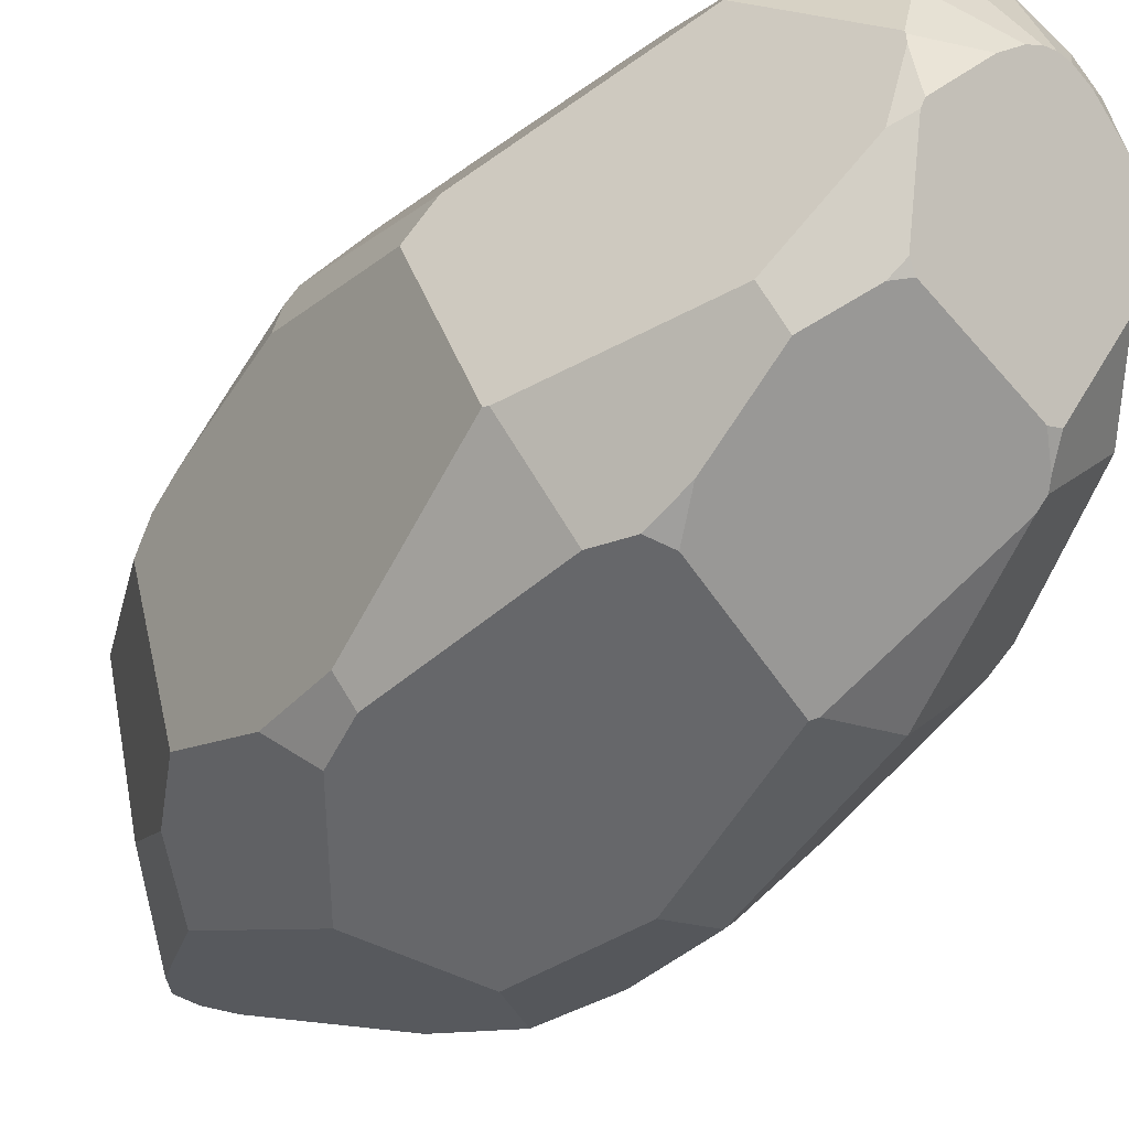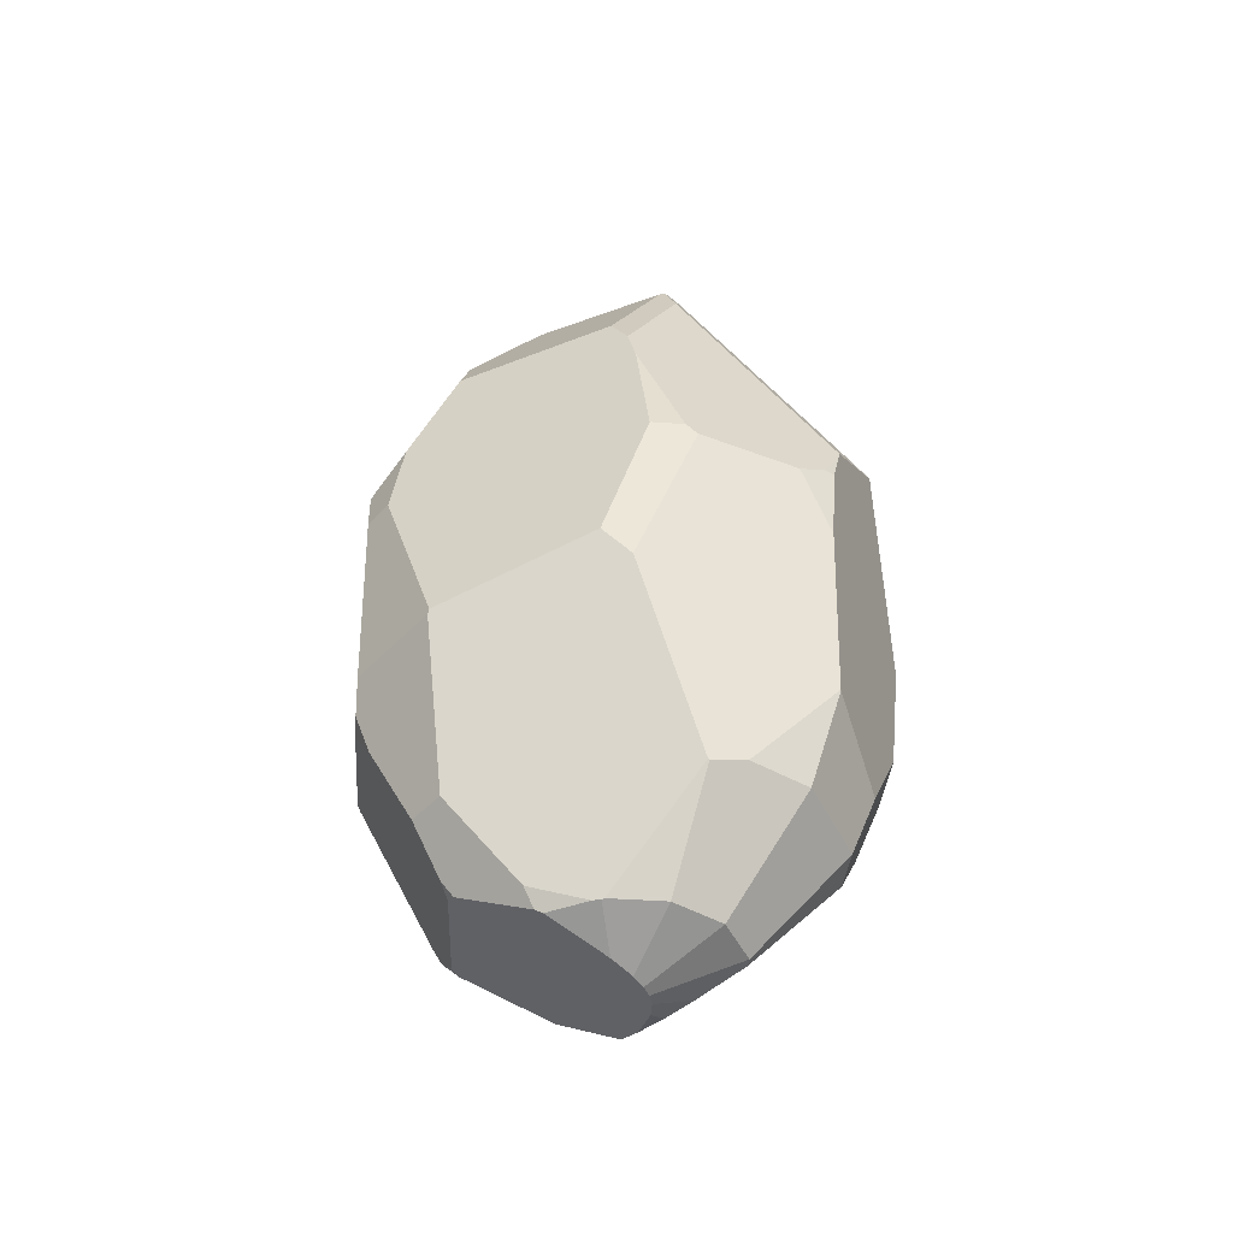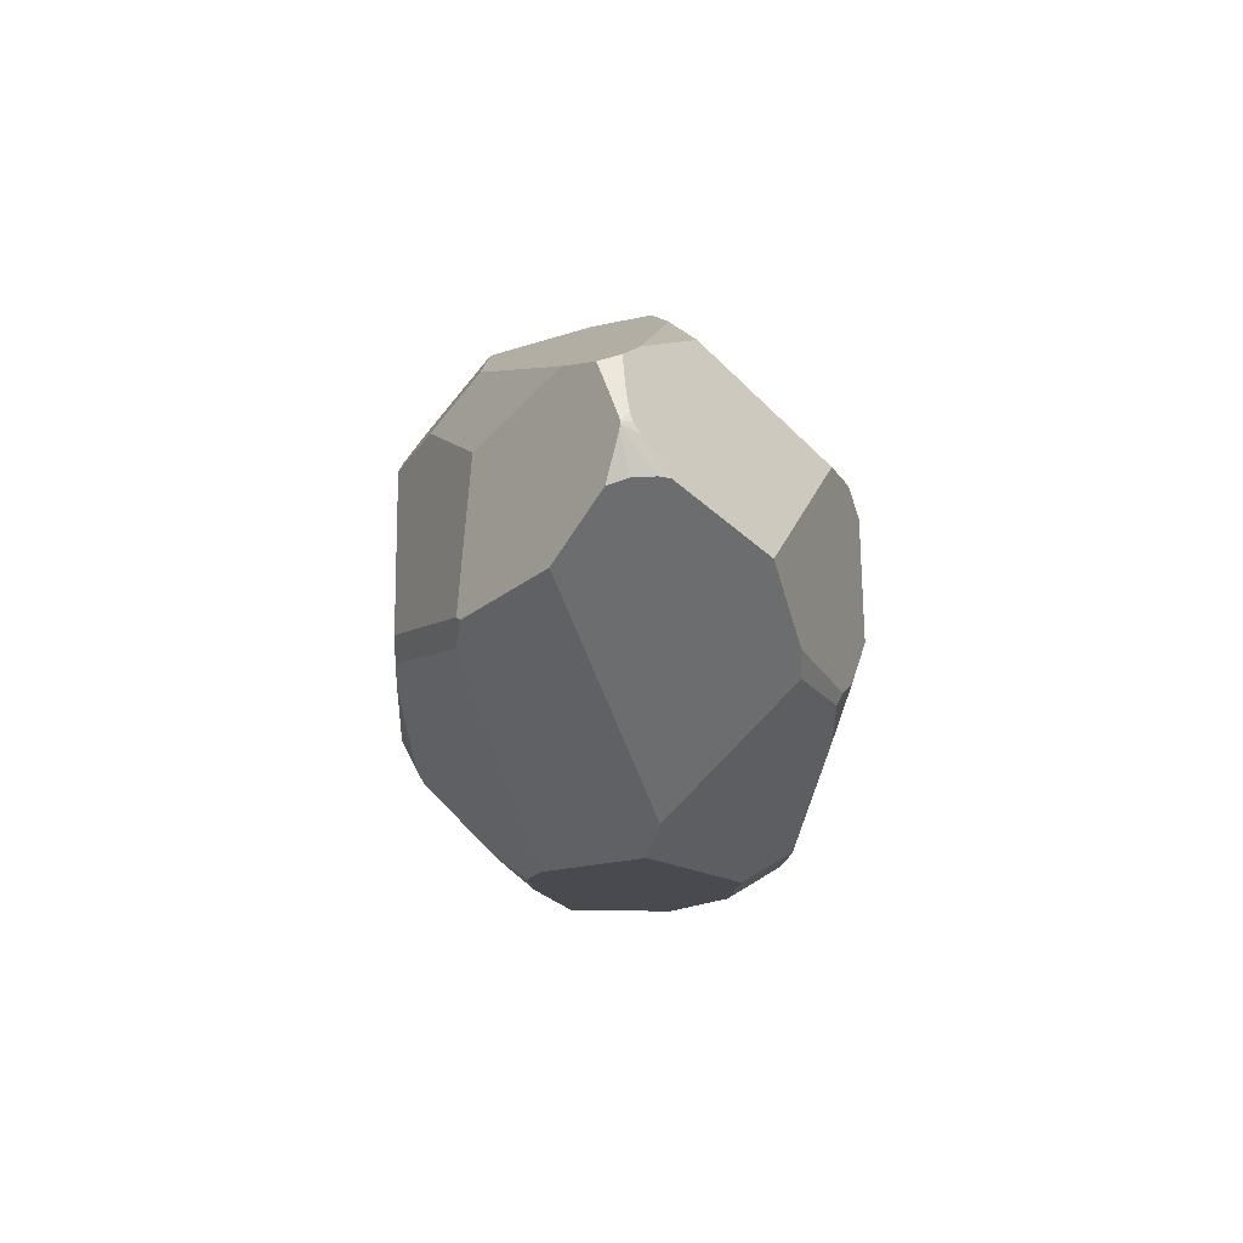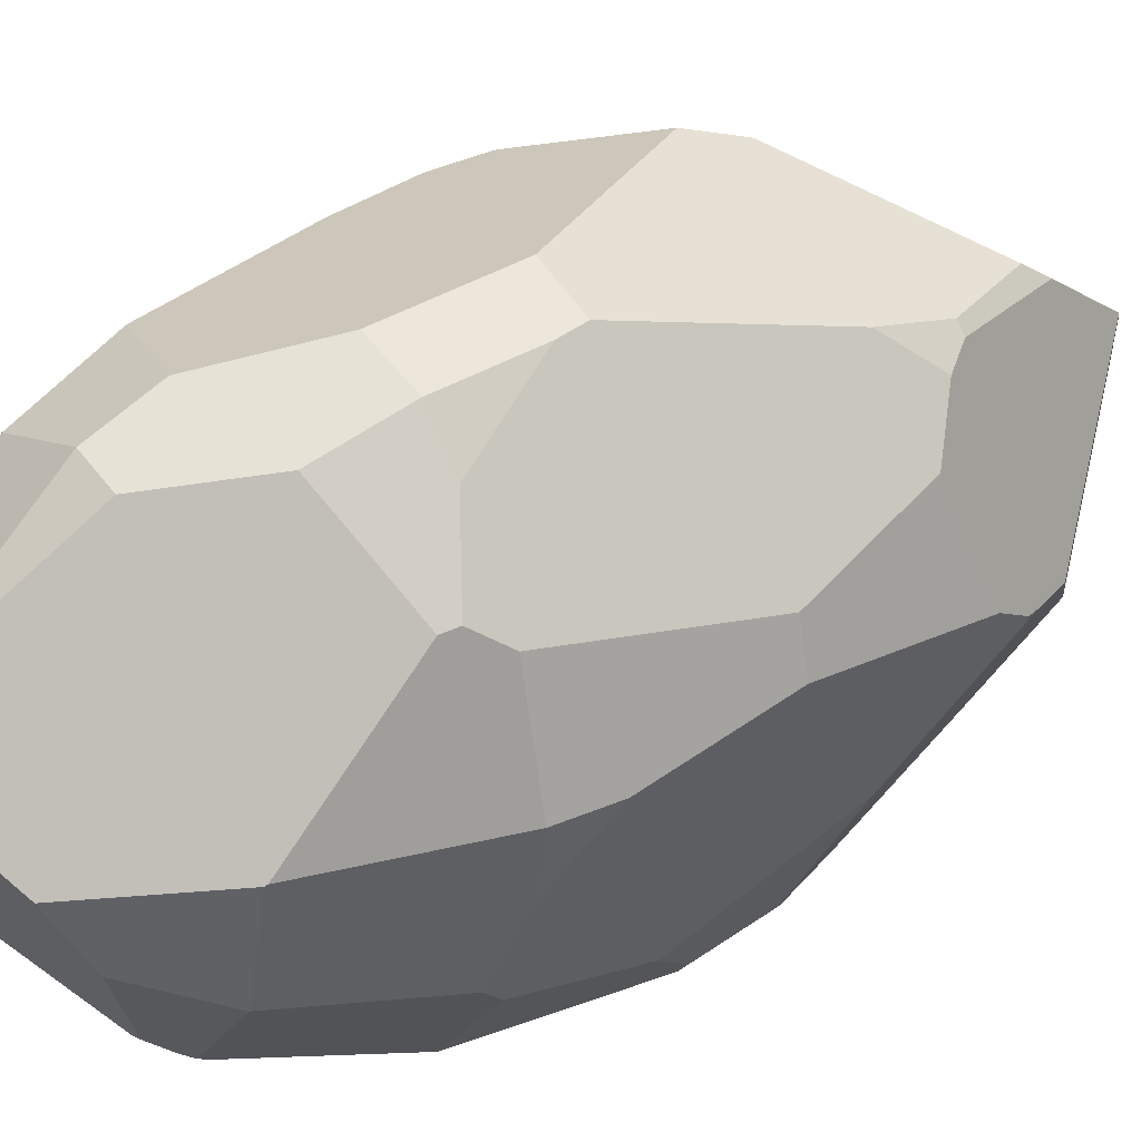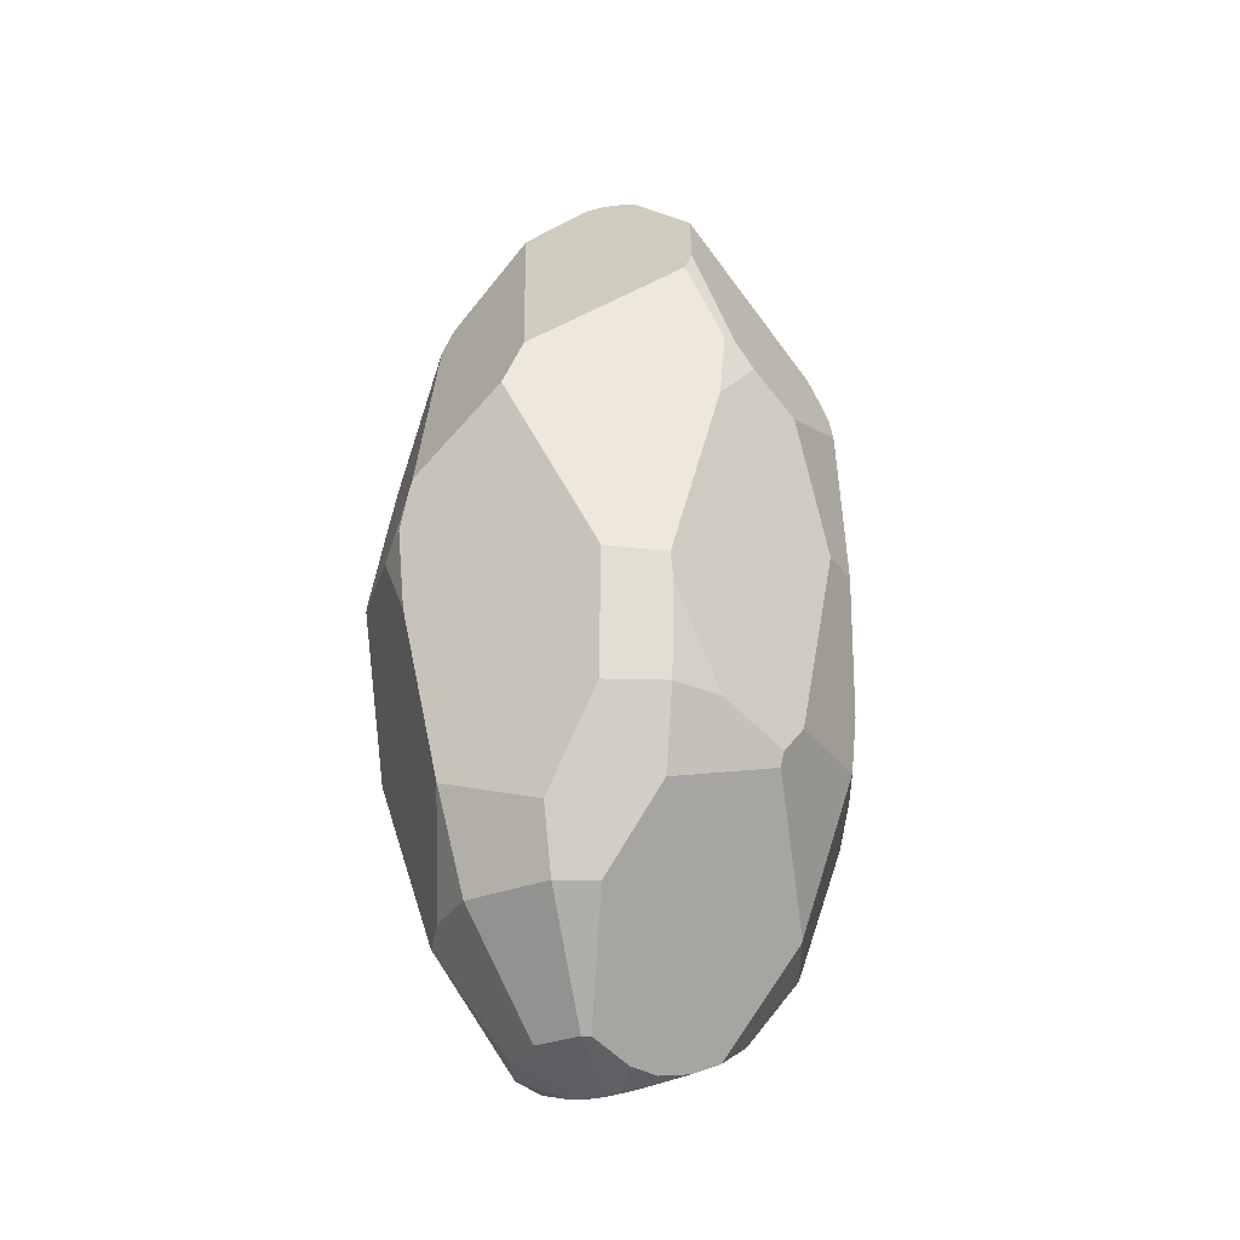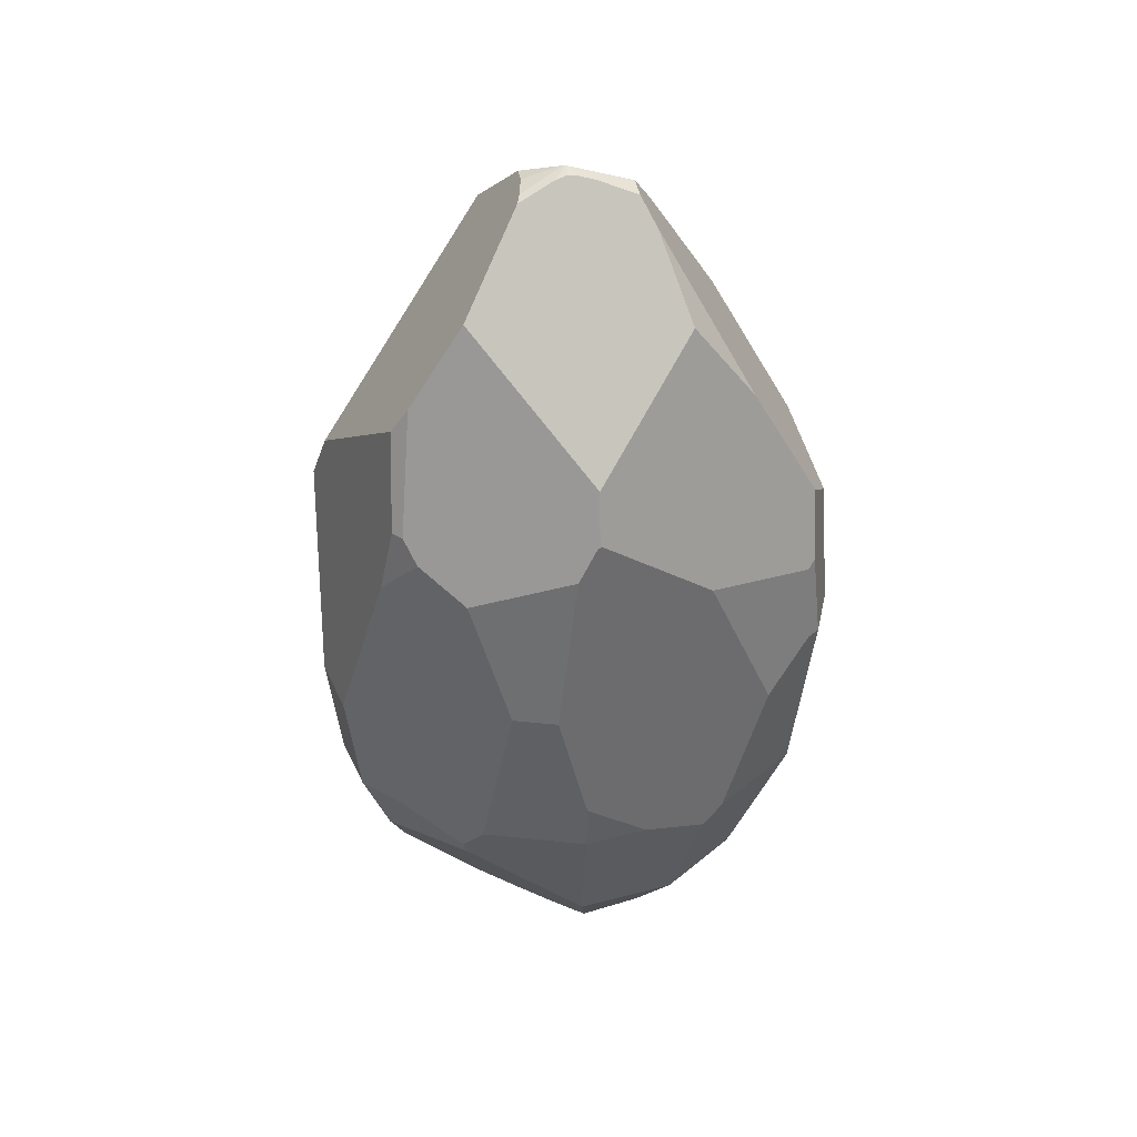
<metadata>
{"format":"obj","ext":"obj","renderer":"f3d","projection":"perspective","resolution":1024,"background":"white","views":[{"elev":-44.6,"azim":-36.3,"up":"+Z"},{"elev":-48.7,"azim":-81.5,"up":"+Y"},{"elev":70.9,"azim":-13.8,"up":"+Y"},{"elev":30.6,"azim":51.9,"up":"+Z"},{"elev":-27.8,"azim":15.1,"up":"+Y"},{"elev":39.9,"azim":84.6,"up":"+Y"}]}
</metadata>
<code>
o Sphere_Sphere.002
v 0.5419 -0.03237 -1.105
v 0.501 -0.8577 -1.021
v 0.6628 -1.557 -0.4518
v 0.998 -0.8577 -0.001151
v 0.501 -0.8577 1.019
v 0.003978 -1.557 0.9001
v 0.003978 -2.025 0.4866
v -0.3764 -1.557 0.7794
v -0.2019 -2.025 0.4213
v -0.3526 -2.025 0.2427
v 0.003978 2.062 0.1854
v 0.1011 2.047 0.1982
v 0.05753 2.1 -0.03778
v 0.06036 2.102 -0.001151
v 0.07473 2.092 0.04724
v 0.06678 2.074 -0.13
v 0.145 2.031 0.2101
v 0.003978 2.059 -0.1957
v 0.003978 2.115 0.02603
v 0.01041 2.119 0.01206
v -0.08675 2.05 0.1902
v 0.01496 2.119 -0.008659
v 0.01418 2.12 -0.001151
v 0.01285 2.12 0.004916
v 0.01504 2.116 -0.02384
v 0.003978 2.028 -0.2873
v 0.1762 1.905 -0.363
v 0.09447 2.015 -0.2982
v -0.003108 2.027 -0.2875
v 0.7231 0.793 0.7555
v 0.5307 1.315 0.7016
v 0.4682 1.675 0.4584
v -0.6706 1.396 0.3158
v -0.6817 1.378 0.2971
v -0.1122 1.879 -0.3674
v -0.4825 1.462 -0.2949
v 0.5218 0.374 -1.064
v 0.4309 1.575 -0.4933
v 0.3989 1.195 -0.772
v 0.4093 0.6789 -1.063
v 0.8757 1.099 -0.05769
v 0.9336 0.9514 -0.05244
v 0.686 0.793 0.7994
v 0.5183 1.2 0.7785
v -0.6599 -0.03237 0.9535
v -0.9763 -0.03237 0.4218
v -0.3287 1.806 0.347
v -0.5838 1.5 0.3253
v -0.09211 0.7251 1.078
v -0.6704 1.393 0.3197
v -0.7062 1.248 0.3701
v -0.7442 -0.03237 -0.8559
v -0.9273 0.8066 0.109
v -1.008 -0.03237 0.2797
v -0.9675 0.5157 0.22
v -0.9511 0.6771 0.1838
v 0.3124 -0.03237 -1.178
v -0.4695 -0.9988 -0.9727
v -0.6569 -0.03237 -0.9593
v 0.1706 0.4898 -1.161
v -0.5444 -0.8577 -0.96
v -0.6115 1.064 -0.5856
v -0.3733 1.282 -0.6943
v -0.768 0.7609 -0.5858
v -0.7382 0.3317 -0.8045
v -0.2838 0.6343 -1.063
v -0.612 0.1936 -0.9762
v 0.8281 -0.9849 0.5625
v 0.8914 -0.8577 0.47
v 1.005 -0.03237 0.3286
v 0.5208 -0.4584 1.059
v 0.6524 -0.8577 0.8393
v 0.7848 0.6872 0.6994
v 0.9086 0.5462 0.5022
v 0.6748 0.4915 0.8612
v 0.5134 -0.3383 1.076
v 0.5864 -0.03237 -1.052
v 0.5536 0.3424 -1.031
v 0.003978 -1.278 1.01
v 0.2393 -0.8577 1.102
v -0.448 -1.128 0.9263
v 0.2615 -0.3184 1.158
v -0.6274 -0.03237 0.9919
v -0.5861 0.1238 1.016
v -0.5669 0.1809 1.025
v -0.1614 0.5041 1.145
v -0.6246 -1.604 0.4288
v -0.5553 -1.557 0.5674
v -0.7327 -0.09742 0.8568
v -0.9602 -0.08504 0.4695
v -0.6042 -0.3781 0.9639
v -0.4496 -1.124 0.9263
v -0.405 -2.025 0.01116
v -0.4126 -1.932 -0.2861
v -0.4 -2.025 -0.03534
v -0.5389 -1.557 -0.5891
v -0.4028 -2.027 -0.001151
v -0.8318 -0.8577 -0.6196
v -0.8406 -0.8387 -0.6122
v -0.9922 -0.6543 0.07847
v -0.9523 -0.7793 0.2002
v -0.6285 -1.601 0.4237
v 0.3933 -1.504 -0.8001
v 0.3693 -1.598 -0.7507
v 0.392 -1.557 -0.7727
v -0.4394 -1.179 -0.9109
v -0.2993 -1.764 -0.6234
v -0.4286 -1.557 -0.7199
v 0.2033 -0.8577 -1.115
v -0.3703 -1.024 -0.9943
v 0.1824 -0.8373 -1.124
v 0.8385 -0.9488 -0.5719
v 0.8057 -0.8577 -0.6599
v 1.023 -0.6093 -0.001151
v 0.9343 -0.8577 -0.2827
v 0.9631 0.8695 -0.04233
v 0.9571 0.876 -0.05936
v 1.05 -0.03237 0.1311
v 0.996 0.7185 0.04038
v 0.7987 0.4648 -0.5614
v 0.719 -0.2527 -0.8598
v 0.7681 -1.547 -0.001151
v 0.7635 -1.557 -0.006738
v 0.8098 -1.048 0.55
v 0.4448 -1.195 0.9034
v 0.181 -1.557 0.8439
v 0.04118 -2.025 0.4748
v 0.2122 -2.093 0.1413
v 0.1338 -2.086 0.2652
v 0.3352 -1.689 -0.6808
v 0.4663 -1.861 -0.3174
v -0.04546 -2.15 0.1003
v -0.3632 -2.009 -0.2523
v -0.2754 -1.828 -0.5744
v 0.1495 -2.122 0.09837
v 0.06118 -2.144 0.1162
v 0.003978 -2.15 0.1143
v -0.09998 -2.141 0.06995
v -0.1815 -2.115 -0.001151
v -0.3583 -2.025 -0.2196
v 0.2821 -1.686 -0.7003
v -0.2366 -1.806 -0.6061
v 0.3172 -2.062 0.02664
v 0.4178 -2.007 -0.05264
f 111 57 1 2 109
f 142 141 130 131 144 143 135 136 137 132 138 139 140 133 134
f 119 118 114 115 112 113 121 120 117 116
f 127 126 6 7
f 7 6 8 9
f 137 7 9 132
f 132 9 10 138
f 99 98 96 94 95 97 93 102 101 100
f 29 18 26
f 14 23 24 15
f 16 25 22 13
f 13 22 23 14
f 15 24 20 12 17
f 12 20 19 11
f 11 19 21
f 39 27 38
f 26 18 25 16 28
f 117 42 116
f 74 73 75 76 71 72 68 69 70
f 63 62 36 35
f 17 32 41 38 27 28 16 13 14 15
f 57 60 40 37 1
f 120 121 77 78
f 47 49 44 31 32 17 12 11 21
f 30 31 44 43
f 75 73 30 43
f 72 71 5
f 48 33 50
f 91 83 45 89
f 19 20 24 23 22 25 18 29 35 36 34 33 48 47 21
f 83 84 45
f 46 55 54
f 62 64 53 34 36
f 34 53 56 51 50 33
f 101 90 46 54 100
f 103 109 2
f 99 52 59 61 98
f 106 58 110
f 52 65 67 59
f 40 60 66 63 35 29 26 28 27 39
f 65 64 62 63 66 67
f 86 82 76 75 43 44 49
f 118 119 74 70
f 122 4 69 68 124
f 124 68 72 5 125
f 1 37 78 77
f 115 114 4
f 50 51 85 86 49 47 48
f 5 71 76 82 80
f 125 5 80 79 6 126
f 6 79 81 8
f 84 83 91 92 81 79 80 82 86 85
f 85 51 56 55 46 90 89 45 84
f 8 81 92 88
f 9 8 88 87 10
f 89 90 101 102 87 88 92 91
f 56 53 64 65 52 99 100 54 55
f 139 97 95 140
f 138 10 93 97 139
f 10 87 102 93
f 57 111 110 58 61 59 67 66 60
f 133 94 96 108 107 134
f 96 98 61 58 106 108
f 130 104 105 3 131
f 130 141 104
f 134 107 142
f 42 117 120 78 37 40 39 38 41
f 41 32 31 30 73 74 119 116 42
f 4 114 118 70 69
f 2 1 77 121 113
f 103 2 113 112 3 105
f 135 128 129 136
f 135 143 128
f 136 129 127 7 137
f 131 3 123 144
f 3 112 115 4 122 123
f 124 125 126 127 129 128 143 144 123 122
f 108 106 110 111 109 103 105 104 141 142 107
f 95 94 133 140

</code>
